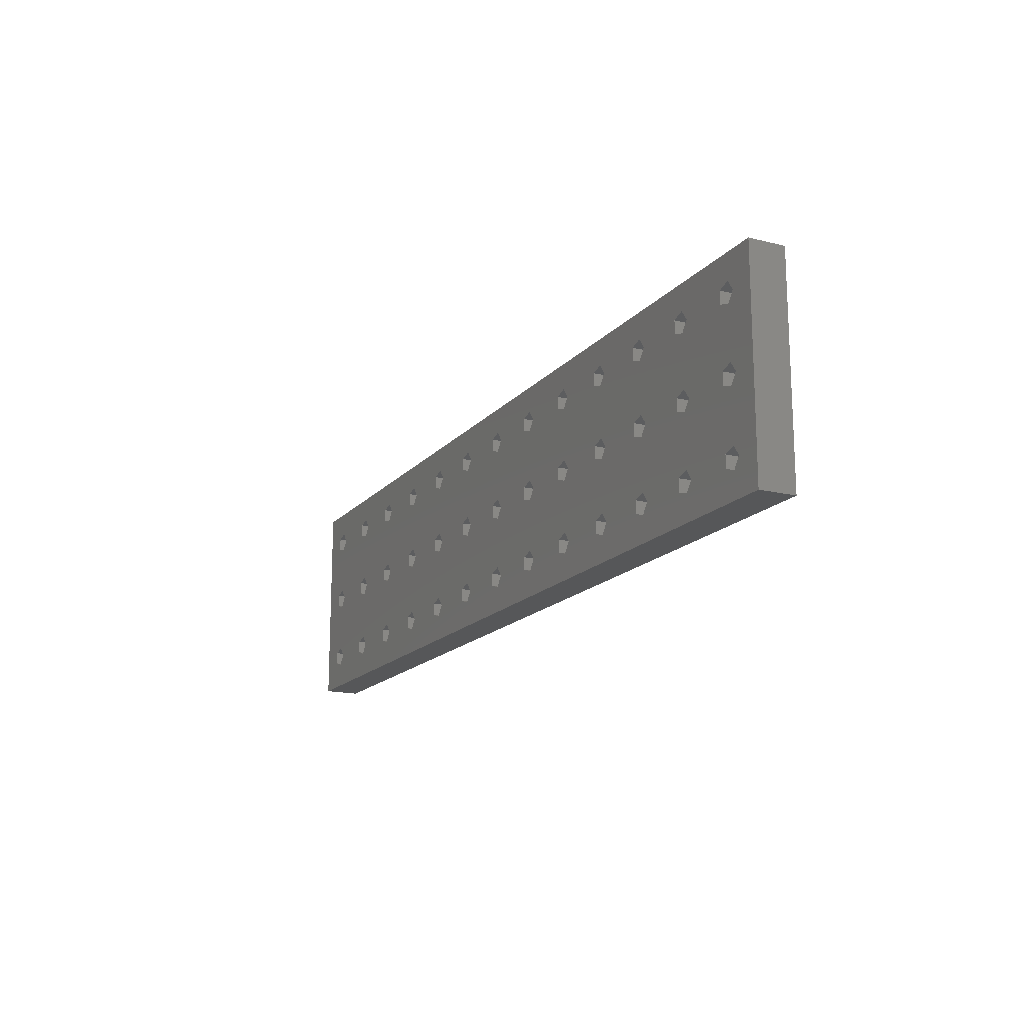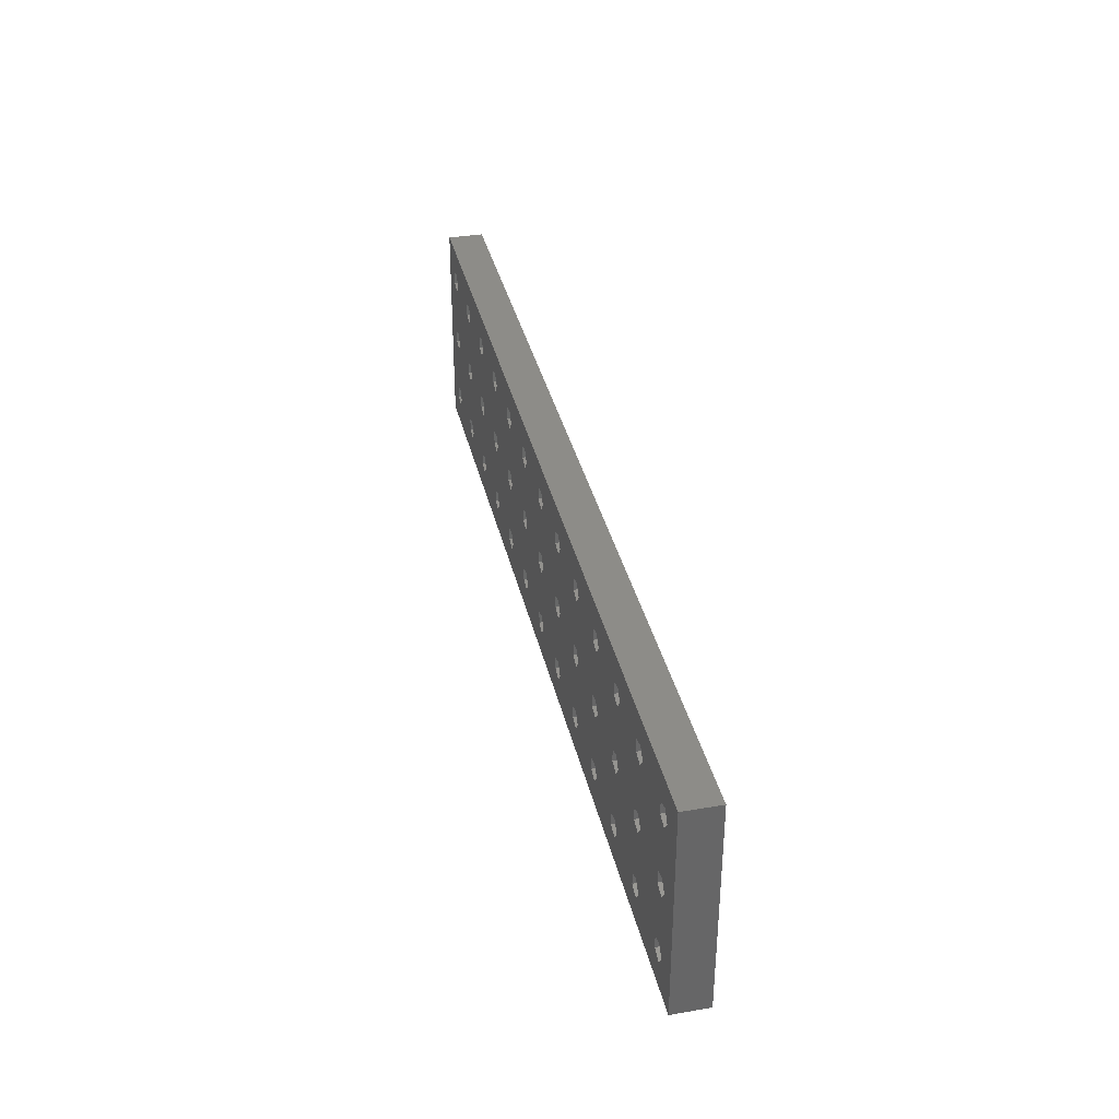
<metadata>
{"format":"stl","ext":"stl","renderer":"f3d","projection":"perspective","resolution":1024,"background":"white","views":[{"elev":-16.5,"azim":63.4,"up":"+Y"},{"elev":35.8,"azim":77.3,"up":"+Y"}]}
</metadata>
<code>
# stl→obj: 398 verts, 948 faces
v 6.5 5 0
v 5.464 6.427 5
v 5.464 6.427 0
v 6.5 5 5
v 3.786 4.118 5
v 3.786 5.882 0
v 3.786 5.882 5
v 3.786 4.118 0
v 5.464 3.573 0
v 5.464 3.573 5
v 5.464 23.57 0
v 13.79 24.12 0
v 5.464 16.43 0
v 6.5 25 0
v 3.786 15.88 0
v 3.786 24.12 0
v 5.464 13.57 0
v 13.79 14.12 0
v 6.5 15 0
v 3.786 14.12 0
v 15.46 23.57 0
v 23.79 24.12 0
v 15.46 16.43 0
v 16.5 25 0
v 13.79 15.88 0
v 15.46 13.57 0
v 23.79 14.12 0
v 15.46 6.427 0
v 16.5 15 0
v 13.79 5.882 0
v 25.46 23.57 0
v 33.79 24.12 0
v 25.46 16.43 0
v 26.5 25 0
v 23.79 15.88 0
v 25.46 13.57 0
v 33.79 14.12 0
v 25.46 6.427 0
v 26.5 15 0
v 23.79 5.882 0
v 35.46 23.57 0
v 43.79 24.12 0
v 35.46 16.43 0
v 36.5 25 0
v 33.79 15.88 0
v 35.46 13.57 0
v 43.79 14.12 0
v 35.46 6.427 0
v 36.5 15 0
v 33.79 5.882 0
v 45.46 23.57 0
v 53.79 24.12 0
v 45.46 16.43 0
v 46.5 25 0
v 43.79 15.88 0
v 45.46 13.57 0
v 53.79 14.12 0
v 45.46 6.427 0
v 46.5 15 0
v 43.79 5.882 0
v 55.46 23.57 0
v 63.79 24.12 0
v 55.46 16.43 0
v 56.5 25 0
v 53.79 15.88 0
v 55.46 13.57 0
v 63.79 14.12 0
v 55.46 6.427 0
v 56.5 15 0
v 53.79 5.882 0
v 65.46 23.57 0
v 73.79 24.12 0
v 65.46 16.43 0
v 66.5 25 0
v 63.79 15.88 0
v 65.46 13.57 0
v 73.79 14.12 0
v 65.46 6.427 0
v 66.5 15 0
v 63.79 5.882 0
v 75.46 23.57 0
v 83.79 24.12 0
v 75.46 16.43 0
v 76.5 25 0
v 73.79 15.88 0
v 75.46 13.57 0
v 83.79 14.12 0
v 75.46 6.427 0
v 76.5 15 0
v 73.79 5.882 0
v 85.46 23.57 0
v 93.79 24.12 0
v 85.46 16.43 0
v 86.5 25 0
v 83.79 15.88 0
v 85.46 13.57 0
v 93.79 14.12 0
v 85.46 6.427 0
v 86.5 15 0
v 83.79 5.882 0
v 95.46 23.57 0
v 103.8 24.12 0
v 95.46 16.43 0
v 96.5 25 0
v 93.79 15.88 0
v 95.46 13.57 0
v 103.8 14.12 0
v 95.46 6.427 0
v 96.5 15 0
v 93.79 5.882 0
v 105.5 23.57 0
v 113.8 24.12 0
v 105.5 16.43 0
v 106.5 25 0
v 103.8 15.88 0
v 105.5 13.57 0
v 113.8 14.12 0
v 105.5 6.427 0
v 106.5 15 0
v 103.8 5.882 0
v 115.5 23.57 0
v 123.8 24.12 0
v 115.5 16.43 0
v 116.5 25 0
v 113.8 15.88 0
v 115.5 13.57 0
v 123.8 14.12 0
v 115.5 6.427 0
v 116.5 15 0
v 113.8 5.882 0
v 125.5 16.43 0
v 126.5 25 0
v 126.5 15 0
v 125.5 23.57 0
v 123.8 15.88 0
v 125.5 6.427 0
v 126.5 5 0
v 125.5 13.57 0
v 123.8 5.882 0
v 130 0 0
v 125.5 3.573 0
v 123.8 4.118 0
v 116.5 5 0
v 115.5 3.573 0
v 106.5 5 0
v 113.8 4.118 0
v 105.5 3.573 0
v 96.5 5 0
v 103.8 4.118 0
v 95.46 3.573 0
v 86.5 5 0
v 93.79 4.118 0
v 85.46 3.573 0
v 76.5 5 0
v 83.79 4.118 0
v 75.46 3.573 0
v 66.5 5 0
v 73.79 4.118 0
v 65.46 3.573 0
v 56.5 5 0
v 63.79 4.118 0
v 55.46 3.573 0
v 46.5 5 0
v 53.79 4.118 0
v 45.46 3.573 0
v 0 0 0
v 36.5 5 0
v 43.79 4.118 0
v 35.46 3.573 0
v 26.5 5 0
v 33.79 4.118 0
v 25.46 3.573 0
v 16.5 5 0
v 23.79 4.118 0
v 15.46 3.573 0
v 13.79 4.118 0
v 0 30 0
v 130 30 0
v 125.5 26.43 0
v 123.8 25.88 0
v 115.5 26.43 0
v 113.8 25.88 0
v 105.5 26.43 0
v 103.8 25.88 0
v 95.46 26.43 0
v 93.79 25.88 0
v 85.46 26.43 0
v 83.79 25.88 0
v 75.46 26.43 0
v 73.79 25.88 0
v 65.46 26.43 0
v 63.79 25.88 0
v 55.46 26.43 0
v 53.79 25.88 0
v 45.46 26.43 0
v 43.79 25.88 0
v 35.46 26.43 0
v 33.79 25.88 0
v 25.46 26.43 0
v 23.79 25.88 0
v 15.46 26.43 0
v 13.79 25.88 0
v 5.464 26.43 0
v 3.786 25.88 0
v 5.464 16.43 5
v 6.5 15 5
v 3.786 14.12 5
v 3.786 15.88 5
v 5.464 13.57 5
v 5.464 26.43 5
v 6.5 25 5
v 3.786 24.12 5
v 3.786 25.88 5
v 5.464 23.57 5
v 15.46 6.427 5
v 16.5 5 5
v 13.79 4.118 5
v 13.79 5.882 5
v 15.46 3.573 5
v 15.46 16.43 5
v 16.5 15 5
v 13.79 14.12 5
v 13.79 15.88 5
v 15.46 13.57 5
v 15.46 26.43 5
v 16.5 25 5
v 13.79 24.12 5
v 13.79 25.88 5
v 15.46 23.57 5
v 25.46 6.427 5
v 26.5 5 5
v 23.79 4.118 5
v 23.79 5.882 5
v 25.46 3.573 5
v 25.46 16.43 5
v 26.5 15 5
v 23.79 14.12 5
v 23.79 15.88 5
v 25.46 13.57 5
v 25.46 26.43 5
v 26.5 25 5
v 23.79 24.12 5
v 23.79 25.88 5
v 25.46 23.57 5
v 35.46 6.427 5
v 36.5 5 5
v 33.79 4.118 5
v 33.79 5.882 5
v 35.46 3.573 5
v 35.46 16.43 5
v 36.5 15 5
v 33.79 14.12 5
v 33.79 15.88 5
v 35.46 13.57 5
v 35.46 26.43 5
v 36.5 25 5
v 33.79 24.12 5
v 33.79 25.88 5
v 35.46 23.57 5
v 45.46 6.427 5
v 46.5 5 5
v 43.79 4.118 5
v 43.79 5.882 5
v 45.46 3.573 5
v 45.46 16.43 5
v 46.5 15 5
v 43.79 14.12 5
v 43.79 15.88 5
v 45.46 13.57 5
v 45.46 26.43 5
v 46.5 25 5
v 43.79 24.12 5
v 43.79 25.88 5
v 45.46 23.57 5
v 55.46 6.427 5
v 56.5 5 5
v 53.79 4.118 5
v 53.79 5.882 5
v 55.46 3.573 5
v 55.46 16.43 5
v 56.5 15 5
v 53.79 14.12 5
v 53.79 15.88 5
v 55.46 13.57 5
v 55.46 26.43 5
v 56.5 25 5
v 53.79 24.12 5
v 53.79 25.88 5
v 55.46 23.57 5
v 65.46 6.427 5
v 66.5 5 5
v 63.79 4.118 5
v 63.79 5.882 5
v 65.46 3.573 5
v 65.46 16.43 5
v 66.5 15 5
v 63.79 14.12 5
v 63.79 15.88 5
v 65.46 13.57 5
v 65.46 26.43 5
v 66.5 25 5
v 63.79 24.12 5
v 63.79 25.88 5
v 65.46 23.57 5
v 75.46 6.427 5
v 76.5 5 5
v 73.79 4.118 5
v 73.79 5.882 5
v 75.46 3.573 5
v 75.46 16.43 5
v 76.5 15 5
v 73.79 14.12 5
v 73.79 15.88 5
v 75.46 13.57 5
v 75.46 26.43 5
v 76.5 25 5
v 73.79 24.12 5
v 73.79 25.88 5
v 75.46 23.57 5
v 85.46 6.427 5
v 86.5 5 5
v 83.79 4.118 5
v 83.79 5.882 5
v 85.46 3.573 5
v 85.46 16.43 5
v 86.5 15 5
v 83.79 14.12 5
v 83.79 15.88 5
v 85.46 13.57 5
v 85.46 26.43 5
v 86.5 25 5
v 83.79 24.12 5
v 83.79 25.88 5
v 85.46 23.57 5
v 95.46 6.427 5
v 96.5 5 5
v 93.79 4.118 5
v 93.79 5.882 5
v 95.46 3.573 5
v 95.46 16.43 5
v 96.5 15 5
v 93.79 14.12 5
v 93.79 15.88 5
v 95.46 13.57 5
v 95.46 26.43 5
v 96.5 25 5
v 93.79 24.12 5
v 93.79 25.88 5
v 95.46 23.57 5
v 105.5 6.427 5
v 106.5 5 5
v 103.8 4.118 5
v 103.8 5.882 5
v 105.5 3.573 5
v 105.5 16.43 5
v 106.5 15 5
v 103.8 14.12 5
v 103.8 15.88 5
v 105.5 13.57 5
v 105.5 26.43 5
v 106.5 25 5
v 103.8 24.12 5
v 103.8 25.88 5
v 105.5 23.57 5
v 115.5 6.427 5
v 116.5 5 5
v 113.8 4.118 5
v 113.8 5.882 5
v 115.5 3.573 5
v 115.5 16.43 5
v 116.5 15 5
v 113.8 14.12 5
v 113.8 15.88 5
v 115.5 13.57 5
v 115.5 26.43 5
v 116.5 25 5
v 113.8 24.12 5
v 113.8 25.88 5
v 115.5 23.57 5
v 125.5 6.427 5
v 126.5 5 5
v 123.8 4.118 5
v 123.8 5.882 5
v 125.5 3.573 5
v 125.5 16.43 5
v 126.5 15 5
v 123.8 14.12 5
v 123.8 15.88 5
v 125.5 13.57 5
v 125.5 26.43 5
v 126.5 25 5
v 123.8 24.12 5
v 123.8 25.88 5
v 125.5 23.57 5
v 0 30 5
v 0 0 5
v 130 30 5
v 130 0 5
f 1 2 3
f 2 1 4
f 5 6 7
f 6 5 8
f 6 2 7
f 2 6 3
f 9 5 10
f 5 9 8
f 11 12 13
f 12 11 14
f 15 11 13
f 11 15 16
f 17 18 3
f 18 17 19
f 6 17 3
f 17 6 20
f 21 22 23
f 22 21 24
f 25 21 23
f 21 25 12
f 26 27 28
f 27 26 29
f 30 26 28
f 26 30 18
f 31 32 33
f 32 31 34
f 35 31 33
f 31 35 22
f 36 37 38
f 37 36 39
f 40 36 38
f 36 40 27
f 41 42 43
f 42 41 44
f 45 41 43
f 41 45 32
f 46 47 48
f 47 46 49
f 50 46 48
f 46 50 37
f 51 52 53
f 52 51 54
f 55 51 53
f 51 55 42
f 56 57 58
f 57 56 59
f 60 56 58
f 56 60 47
f 61 62 63
f 62 61 64
f 65 61 63
f 61 65 52
f 66 67 68
f 67 66 69
f 70 66 68
f 66 70 57
f 71 72 73
f 72 71 74
f 75 71 73
f 71 75 62
f 76 77 78
f 77 76 79
f 80 76 78
f 76 80 67
f 81 82 83
f 82 81 84
f 85 81 83
f 81 85 72
f 86 87 88
f 87 86 89
f 90 86 88
f 86 90 77
f 91 92 93
f 92 91 94
f 95 91 93
f 91 95 82
f 96 97 98
f 97 96 99
f 100 96 98
f 96 100 87
f 101 102 103
f 102 101 104
f 105 101 103
f 101 105 92
f 106 107 108
f 107 106 109
f 110 106 108
f 106 110 97
f 111 112 113
f 112 111 114
f 115 111 113
f 111 115 102
f 116 117 118
f 117 116 119
f 120 116 118
f 116 120 107
f 121 122 123
f 122 121 124
f 125 121 123
f 121 125 112
f 126 127 128
f 127 126 129
f 130 126 128
f 126 130 117
f 131 132 133
f 131 134 132
f 135 134 131
f 134 135 122
f 136 133 137
f 136 138 133
f 139 138 136
f 138 139 127
f 133 140 137
f 140 141 137
f 140 142 141
f 143 139 142
f 128 139 143
f 127 129 135
f 123 135 129
f 139 128 127
f 144 142 140
f 142 144 143
f 145 130 146
f 118 130 145
f 117 119 125
f 113 125 119
f 130 118 117
f 147 146 144
f 147 144 140
f 146 147 145
f 148 120 149
f 108 120 148
f 107 109 115
f 103 115 109
f 120 108 107
f 150 149 147
f 149 150 148
f 140 150 147
f 151 110 152
f 98 110 151
f 97 99 105
f 93 105 99
f 110 98 97
f 153 152 150
f 152 153 151
f 140 153 150
f 154 100 155
f 88 100 154
f 87 89 95
f 83 95 89
f 100 88 87
f 156 155 153
f 155 156 154
f 140 156 153
f 157 90 158
f 78 90 157
f 77 79 85
f 73 85 79
f 90 78 77
f 159 158 156
f 158 159 157
f 140 159 156
f 160 80 161
f 68 80 160
f 67 69 75
f 63 75 69
f 80 68 67
f 162 161 159
f 161 162 160
f 140 162 159
f 163 70 164
f 58 70 163
f 57 59 65
f 53 65 59
f 70 58 57
f 165 164 162
f 164 165 163
f 166 162 140
f 167 60 168
f 48 60 167
f 47 49 55
f 43 55 49
f 60 48 47
f 169 168 165
f 168 169 167
f 162 166 165
f 170 50 171
f 38 50 170
f 37 39 45
f 33 45 39
f 50 38 37
f 172 171 169
f 171 172 170
f 165 166 169
f 173 40 174
f 28 40 173
f 27 29 35
f 23 35 29
f 40 28 27
f 175 174 172
f 174 175 173
f 169 166 172
f 1 30 176
f 3 30 1
f 18 19 25
f 13 25 19
f 30 3 18
f 9 176 175
f 176 9 1
f 172 166 175
f 166 6 8
f 6 166 20
f 20 166 15
f 177 15 166
f 15 177 16
f 9 166 8
f 175 166 9
f 140 133 178
f 132 178 133
f 179 178 132
f 180 178 179
f 135 123 122
f 122 124 180
f 181 180 124
f 180 181 178
f 125 113 112
f 112 114 182
f 183 182 114
f 182 183 181
f 181 183 178
f 115 103 102
f 102 104 184
f 185 184 104
f 184 185 183
f 185 178 183
f 105 93 92
f 92 94 186
f 187 186 94
f 186 187 185
f 187 178 185
f 95 83 82
f 82 84 188
f 189 188 84
f 188 189 187
f 189 178 187
f 85 73 72
f 72 74 190
f 191 190 74
f 190 191 189
f 191 178 189
f 75 63 62
f 62 64 192
f 193 192 64
f 192 193 191
f 193 178 191
f 65 53 52
f 52 54 194
f 195 194 54
f 194 195 193
f 177 193 195
f 55 43 42
f 42 44 196
f 197 196 44
f 196 197 195
f 177 195 197
f 45 33 32
f 32 34 198
f 199 198 34
f 198 199 197
f 177 197 199
f 35 23 22
f 22 24 200
f 201 200 24
f 200 201 199
f 177 199 201
f 25 13 12
f 12 14 202
f 203 202 14
f 202 203 201
f 177 201 203
f 193 177 178
f 204 177 203
f 16 177 204
f 9 4 1
f 4 9 10
f 19 205 13
f 205 19 206
f 207 15 208
f 15 207 20
f 15 205 208
f 205 15 13
f 17 207 209
f 207 17 20
f 17 206 19
f 206 17 209
f 14 210 203
f 210 14 211
f 212 204 213
f 204 212 16
f 204 210 213
f 210 204 203
f 11 212 214
f 212 11 16
f 11 211 14
f 211 11 214
f 173 215 28
f 215 173 216
f 217 30 218
f 30 217 176
f 30 215 218
f 215 30 28
f 175 217 219
f 217 175 176
f 175 216 173
f 216 175 219
f 29 220 23
f 220 29 221
f 222 25 223
f 25 222 18
f 25 220 223
f 220 25 23
f 26 222 224
f 222 26 18
f 26 221 29
f 221 26 224
f 24 225 201
f 225 24 226
f 227 202 228
f 202 227 12
f 202 225 228
f 225 202 201
f 21 226 24
f 226 21 229
f 21 227 229
f 227 21 12
f 170 230 38
f 230 170 231
f 232 40 233
f 40 232 174
f 40 230 233
f 230 40 38
f 172 232 234
f 232 172 174
f 172 231 170
f 231 172 234
f 39 235 33
f 235 39 236
f 237 35 238
f 35 237 27
f 35 235 238
f 235 35 33
f 36 236 39
f 236 36 239
f 36 237 239
f 237 36 27
f 34 240 199
f 240 34 241
f 242 200 243
f 200 242 22
f 200 240 243
f 240 200 199
f 31 242 244
f 242 31 22
f 31 241 34
f 241 31 244
f 167 245 48
f 245 167 246
f 247 50 248
f 50 247 171
f 50 245 248
f 245 50 48
f 169 246 167
f 246 169 249
f 169 247 249
f 247 169 171
f 49 250 43
f 250 49 251
f 252 45 253
f 45 252 37
f 45 250 253
f 250 45 43
f 46 251 49
f 251 46 254
f 46 252 254
f 252 46 37
f 44 255 197
f 255 44 256
f 257 198 258
f 198 257 32
f 198 255 258
f 255 198 197
f 41 257 259
f 257 41 32
f 41 256 44
f 256 41 259
f 163 260 58
f 260 163 261
f 262 60 263
f 60 262 168
f 60 260 263
f 260 60 58
f 165 262 264
f 262 165 168
f 165 261 163
f 261 165 264
f 59 265 53
f 265 59 266
f 267 55 268
f 55 267 47
f 55 265 268
f 265 55 53
f 56 267 269
f 267 56 47
f 56 266 59
f 266 56 269
f 54 270 195
f 270 54 271
f 272 196 273
f 196 272 42
f 196 270 273
f 270 196 195
f 51 271 54
f 271 51 274
f 51 272 274
f 272 51 42
f 160 275 68
f 275 160 276
f 277 70 278
f 70 277 164
f 70 275 278
f 275 70 68
f 162 276 160
f 276 162 279
f 162 277 279
f 277 162 164
f 69 280 63
f 280 69 281
f 282 65 283
f 65 282 57
f 65 280 283
f 280 65 63
f 66 282 284
f 282 66 57
f 66 281 69
f 281 66 284
f 64 285 193
f 285 64 286
f 287 194 288
f 194 287 52
f 194 285 288
f 285 194 193
f 61 286 64
f 286 61 289
f 61 287 289
f 287 61 52
f 157 290 78
f 290 157 291
f 292 80 293
f 80 292 161
f 80 290 293
f 290 80 78
f 159 291 157
f 291 159 294
f 159 292 294
f 292 159 161
f 79 295 73
f 295 79 296
f 297 75 298
f 75 297 67
f 75 295 298
f 295 75 73
f 76 297 299
f 297 76 67
f 76 296 79
f 296 76 299
f 74 300 191
f 300 74 301
f 302 192 303
f 192 302 62
f 192 300 303
f 300 192 191
f 71 301 74
f 301 71 304
f 71 302 304
f 302 71 62
f 154 305 88
f 305 154 306
f 307 90 308
f 90 307 158
f 90 305 308
f 305 90 88
f 156 307 309
f 307 156 158
f 156 306 154
f 306 156 309
f 89 310 83
f 310 89 311
f 312 85 313
f 85 312 77
f 85 310 313
f 310 85 83
f 86 312 314
f 312 86 77
f 86 311 89
f 311 86 314
f 84 315 189
f 315 84 316
f 317 190 318
f 190 317 72
f 190 315 318
f 315 190 189
f 81 317 319
f 317 81 72
f 81 316 84
f 316 81 319
f 151 320 98
f 320 151 321
f 322 100 323
f 100 322 155
f 100 320 323
f 320 100 98
f 153 321 151
f 321 153 324
f 153 322 324
f 322 153 155
f 99 325 93
f 325 99 326
f 327 95 328
f 95 327 87
f 95 325 328
f 325 95 93
f 96 327 329
f 327 96 87
f 96 326 99
f 326 96 329
f 94 330 187
f 330 94 331
f 332 188 333
f 188 332 82
f 188 330 333
f 330 188 187
f 91 332 334
f 332 91 82
f 91 331 94
f 331 91 334
f 148 335 108
f 335 148 336
f 337 110 338
f 110 337 152
f 110 335 338
f 335 110 108
f 150 336 148
f 336 150 339
f 150 337 339
f 337 150 152
f 109 340 103
f 340 109 341
f 342 105 343
f 105 342 97
f 105 340 343
f 340 105 103
f 106 341 109
f 341 106 344
f 106 342 344
f 342 106 97
f 104 345 185
f 345 104 346
f 347 186 348
f 186 347 92
f 186 345 348
f 345 186 185
f 101 347 349
f 347 101 92
f 101 346 104
f 346 101 349
f 145 350 118
f 350 145 351
f 352 120 353
f 120 352 149
f 120 350 353
f 350 120 118
f 147 352 354
f 352 147 149
f 147 351 145
f 351 147 354
f 119 355 113
f 355 119 356
f 357 115 358
f 115 357 107
f 115 355 358
f 355 115 113
f 116 356 119
f 356 116 359
f 116 357 359
f 357 116 107
f 114 360 183
f 360 114 361
f 362 184 363
f 184 362 102
f 184 360 363
f 360 184 183
f 111 361 114
f 361 111 364
f 111 362 364
f 362 111 102
f 143 365 128
f 365 143 366
f 367 130 368
f 130 367 146
f 130 365 368
f 365 130 128
f 144 367 369
f 367 144 146
f 144 366 143
f 366 144 369
f 129 370 123
f 370 129 371
f 372 125 373
f 125 372 117
f 125 370 373
f 370 125 123
f 126 371 129
f 371 126 374
f 126 372 374
f 372 126 117
f 124 375 181
f 375 124 376
f 377 182 378
f 182 377 112
f 182 375 378
f 375 182 181
f 121 376 124
f 376 121 379
f 121 377 379
f 377 121 112
f 137 380 136
f 380 137 381
f 382 139 383
f 139 382 142
f 139 380 383
f 380 139 136
f 141 381 137
f 381 141 384
f 141 382 384
f 382 141 142
f 133 385 131
f 385 133 386
f 387 135 388
f 135 387 127
f 135 385 388
f 385 135 131
f 138 387 389
f 387 138 127
f 138 386 133
f 386 138 389
f 132 390 179
f 390 132 391
f 392 180 393
f 180 392 122
f 180 390 393
f 390 180 179
f 134 392 394
f 392 134 122
f 134 391 132
f 391 134 394
f 166 395 177
f 395 166 396
f 2 218 209
f 218 2 4
f 207 2 209
f 2 207 7
f 205 223 214
f 223 205 206
f 212 205 214
f 205 212 208
f 215 233 224
f 233 215 216
f 222 215 224
f 215 222 218
f 220 238 229
f 238 220 221
f 227 220 229
f 220 227 223
f 230 248 239
f 248 230 231
f 237 230 239
f 230 237 233
f 235 253 244
f 253 235 236
f 242 235 244
f 235 242 238
f 245 263 254
f 263 245 246
f 252 245 254
f 245 252 248
f 250 268 259
f 268 250 251
f 257 250 259
f 250 257 253
f 260 278 269
f 278 260 261
f 267 260 269
f 260 267 263
f 265 283 274
f 283 265 266
f 272 265 274
f 265 272 268
f 275 293 284
f 293 275 276
f 282 275 284
f 275 282 278
f 280 298 289
f 298 280 281
f 287 280 289
f 280 287 283
f 290 308 299
f 308 290 291
f 297 290 299
f 290 297 293
f 295 313 304
f 313 295 296
f 302 295 304
f 295 302 298
f 305 323 314
f 323 305 306
f 312 305 314
f 305 312 308
f 310 328 319
f 328 310 311
f 317 310 319
f 310 317 313
f 320 338 329
f 338 320 321
f 327 320 329
f 320 327 323
f 325 343 334
f 343 325 326
f 332 325 334
f 325 332 328
f 335 353 344
f 353 335 336
f 342 335 344
f 335 342 338
f 340 358 349
f 358 340 341
f 347 340 349
f 340 347 343
f 350 368 359
f 368 350 351
f 357 350 359
f 350 357 353
f 355 373 364
f 373 355 356
f 362 355 364
f 355 362 358
f 365 383 374
f 383 365 366
f 372 365 374
f 365 372 368
f 370 388 379
f 388 370 371
f 377 370 379
f 370 377 373
f 389 381 386
f 389 380 381
f 387 380 389
f 380 387 383
f 394 386 391
f 394 385 386
f 392 385 394
f 385 392 388
f 386 397 391
f 397 390 391
f 397 393 390
f 376 392 393
f 379 392 376
f 388 371 387
f 374 387 371
f 392 379 388
f 375 393 397
f 393 375 376
f 361 377 378
f 364 377 361
f 373 356 372
f 359 372 356
f 377 364 373
f 360 378 375
f 360 375 397
f 378 360 361
f 346 362 363
f 349 362 346
f 358 341 357
f 344 357 341
f 362 349 358
f 345 363 360
f 363 345 346
f 397 345 360
f 331 347 348
f 334 347 331
f 343 326 342
f 329 342 326
f 347 334 343
f 330 348 345
f 348 330 331
f 397 330 345
f 316 332 333
f 319 332 316
f 328 311 327
f 314 327 311
f 332 319 328
f 315 333 330
f 333 315 316
f 397 315 330
f 301 317 318
f 304 317 301
f 313 296 312
f 299 312 296
f 317 304 313
f 300 318 315
f 318 300 301
f 397 300 315
f 286 302 303
f 289 302 286
f 298 281 297
f 284 297 281
f 302 289 298
f 285 303 300
f 303 285 286
f 397 285 300
f 271 287 288
f 274 287 271
f 283 266 282
f 269 282 266
f 287 274 283
f 270 288 285
f 288 270 271
f 395 285 397
f 256 272 273
f 259 272 256
f 268 251 267
f 254 267 251
f 272 259 268
f 255 273 270
f 273 255 256
f 285 395 270
f 241 257 258
f 244 257 241
f 253 236 252
f 239 252 236
f 257 244 253
f 240 258 255
f 258 240 241
f 270 395 255
f 226 242 243
f 229 242 226
f 238 221 237
f 224 237 221
f 242 229 238
f 225 243 240
f 243 225 226
f 255 395 240
f 211 227 228
f 214 227 211
f 223 206 222
f 209 222 206
f 227 214 223
f 210 228 225
f 228 210 211
f 240 395 225
f 395 212 213
f 212 395 208
f 208 395 207
f 396 207 395
f 207 396 7
f 210 395 213
f 225 395 210
f 397 386 398
f 381 398 386
f 384 398 381
f 382 398 384
f 387 374 383
f 383 366 382
f 369 382 366
f 382 369 398
f 372 359 368
f 368 351 367
f 354 367 351
f 367 354 369
f 369 354 398
f 357 344 353
f 353 336 352
f 339 352 336
f 352 339 354
f 339 398 354
f 342 329 338
f 338 321 337
f 324 337 321
f 337 324 339
f 324 398 339
f 327 314 323
f 323 306 322
f 309 322 306
f 322 309 324
f 309 398 324
f 312 299 308
f 308 291 307
f 294 307 291
f 307 294 309
f 294 398 309
f 297 284 293
f 293 276 292
f 279 292 276
f 292 279 294
f 279 398 294
f 282 269 278
f 278 261 277
f 264 277 261
f 277 264 279
f 396 279 264
f 267 254 263
f 263 246 262
f 249 262 246
f 262 249 264
f 396 264 249
f 252 239 248
f 248 231 247
f 234 247 231
f 247 234 249
f 396 249 234
f 237 224 233
f 233 216 232
f 219 232 216
f 232 219 234
f 396 234 219
f 222 209 218
f 218 4 217
f 10 217 4
f 217 10 219
f 396 219 10
f 279 396 398
f 5 396 10
f 7 396 5
f 398 178 397
f 178 398 140
f 178 395 397
f 395 178 177
f 166 398 396
f 398 166 140

</code>
